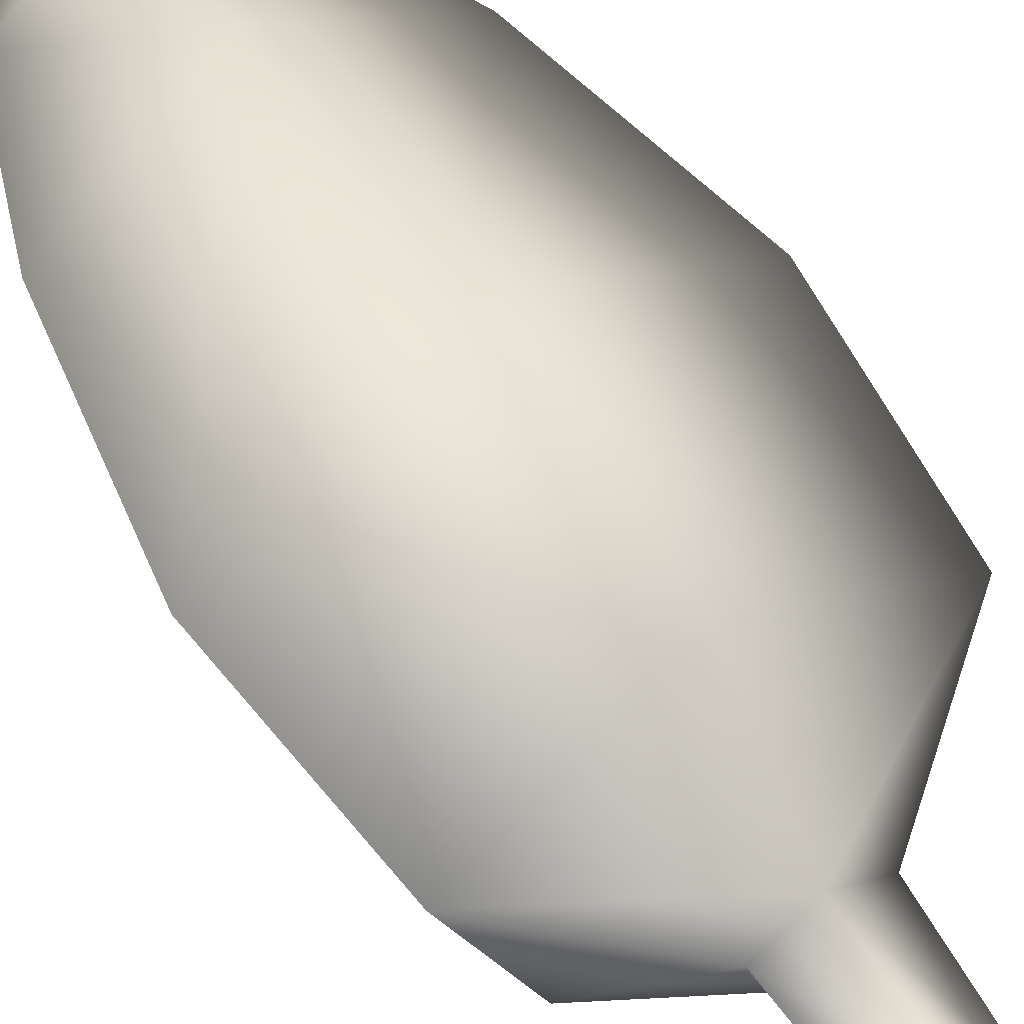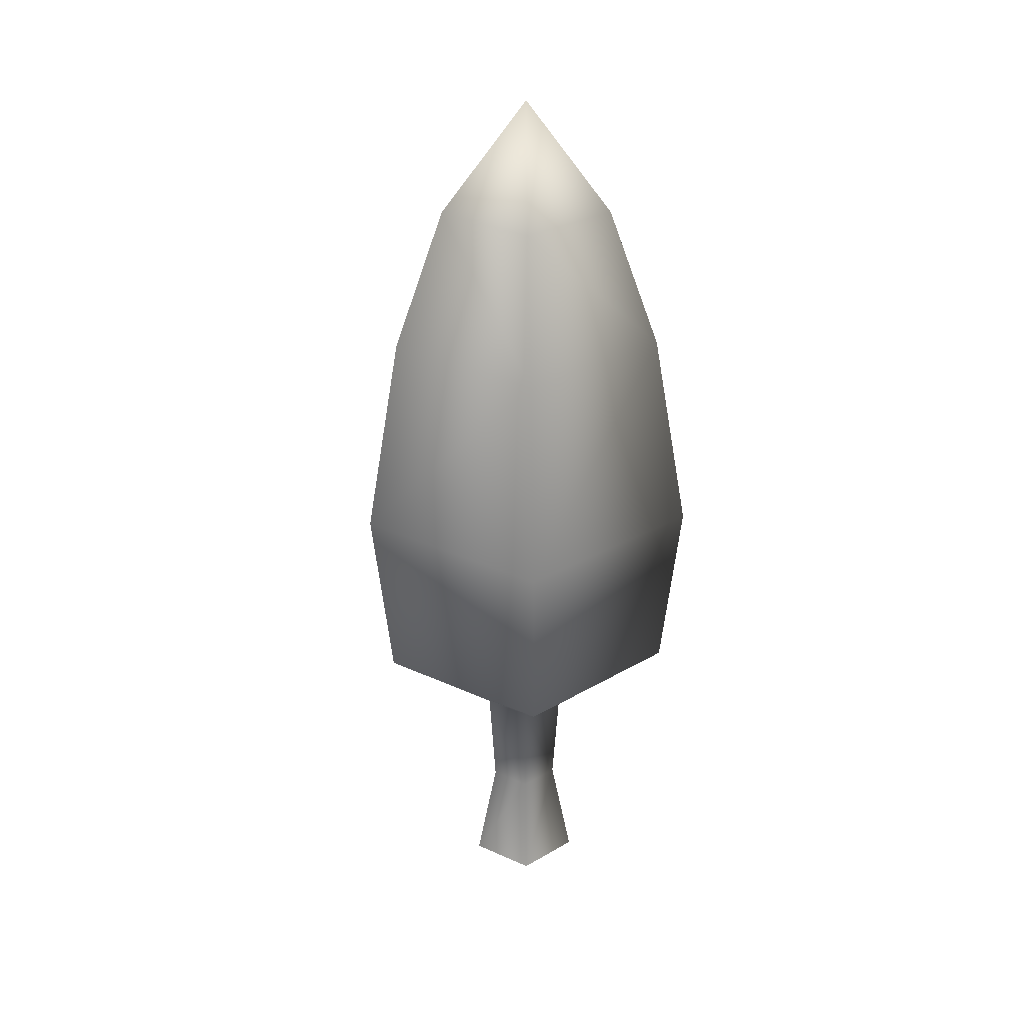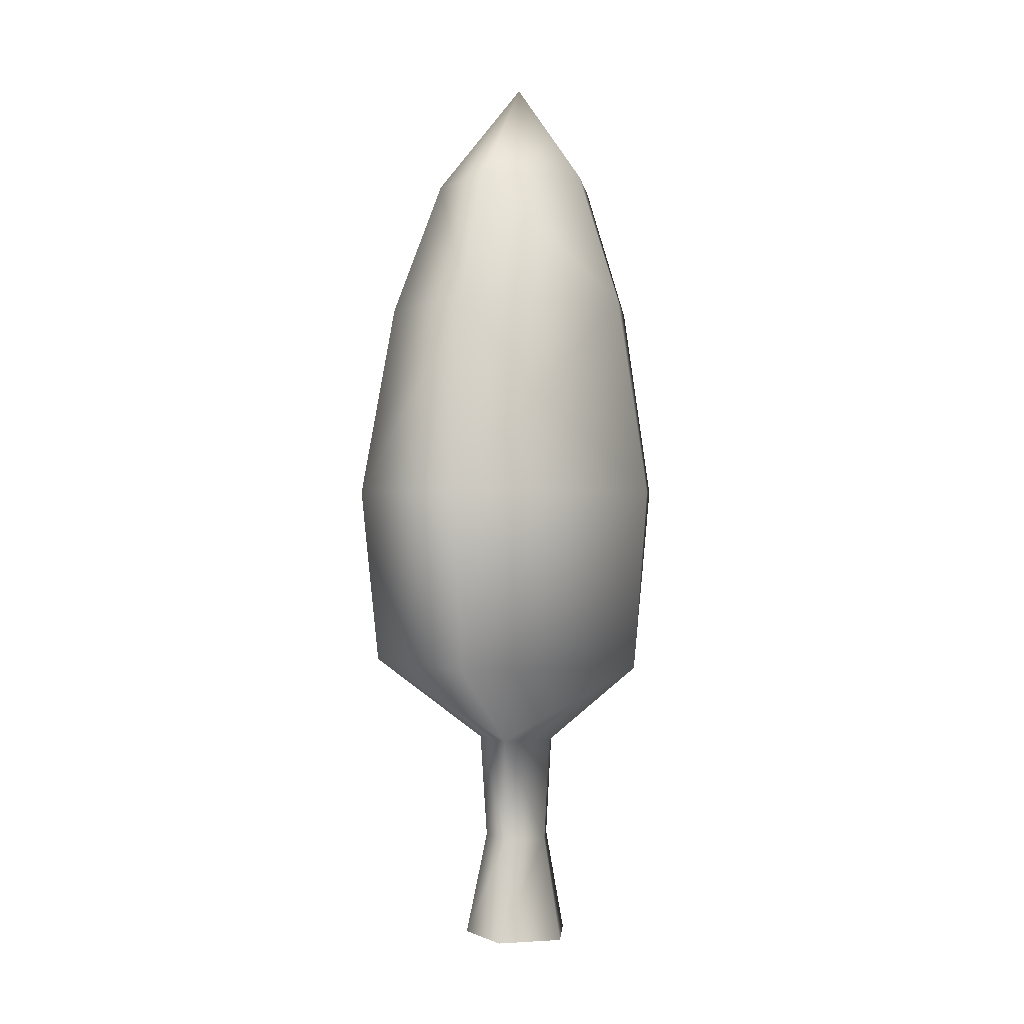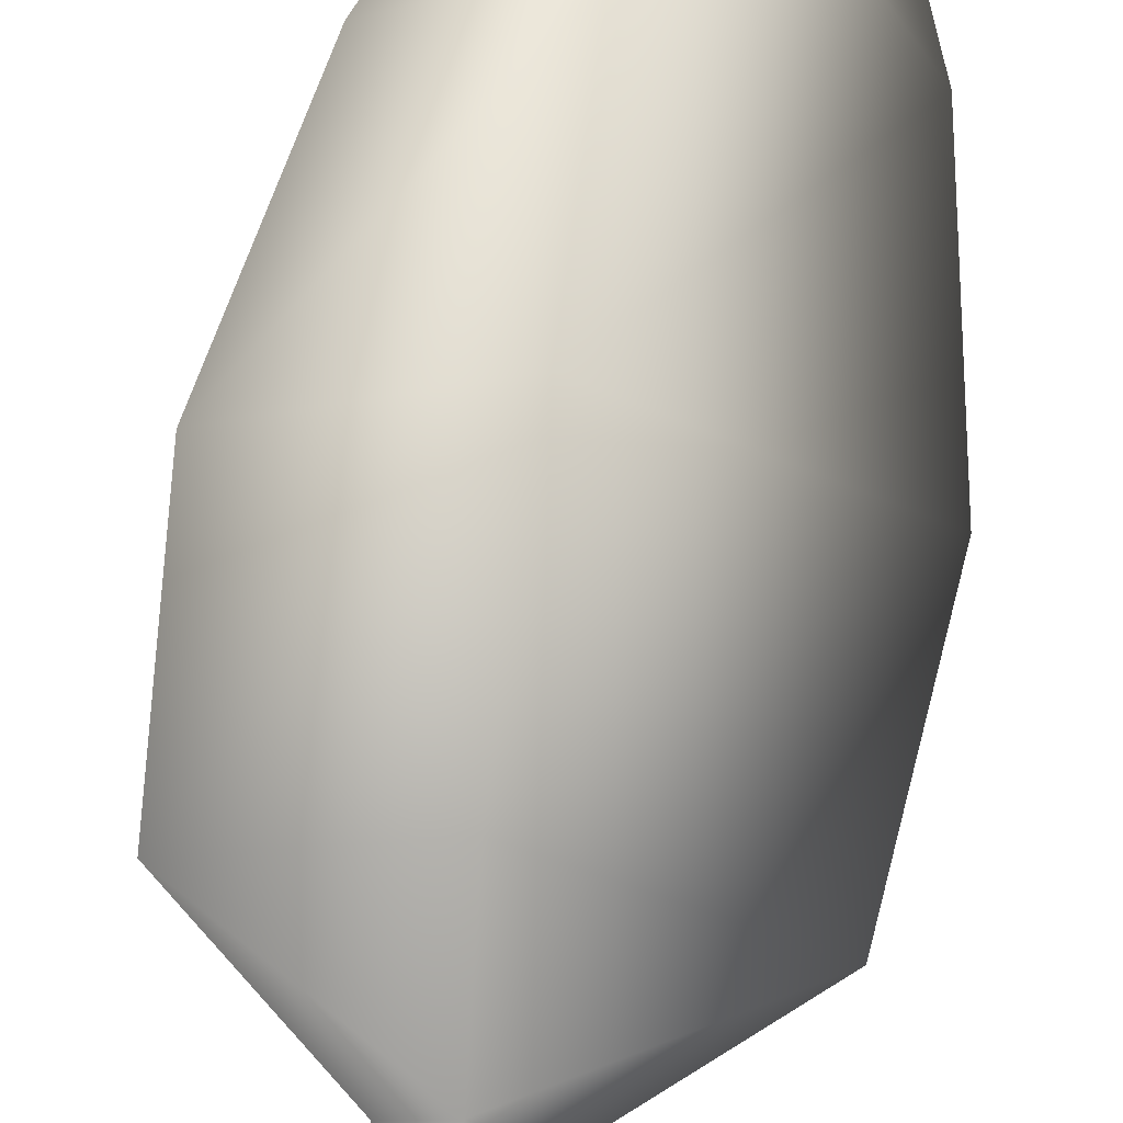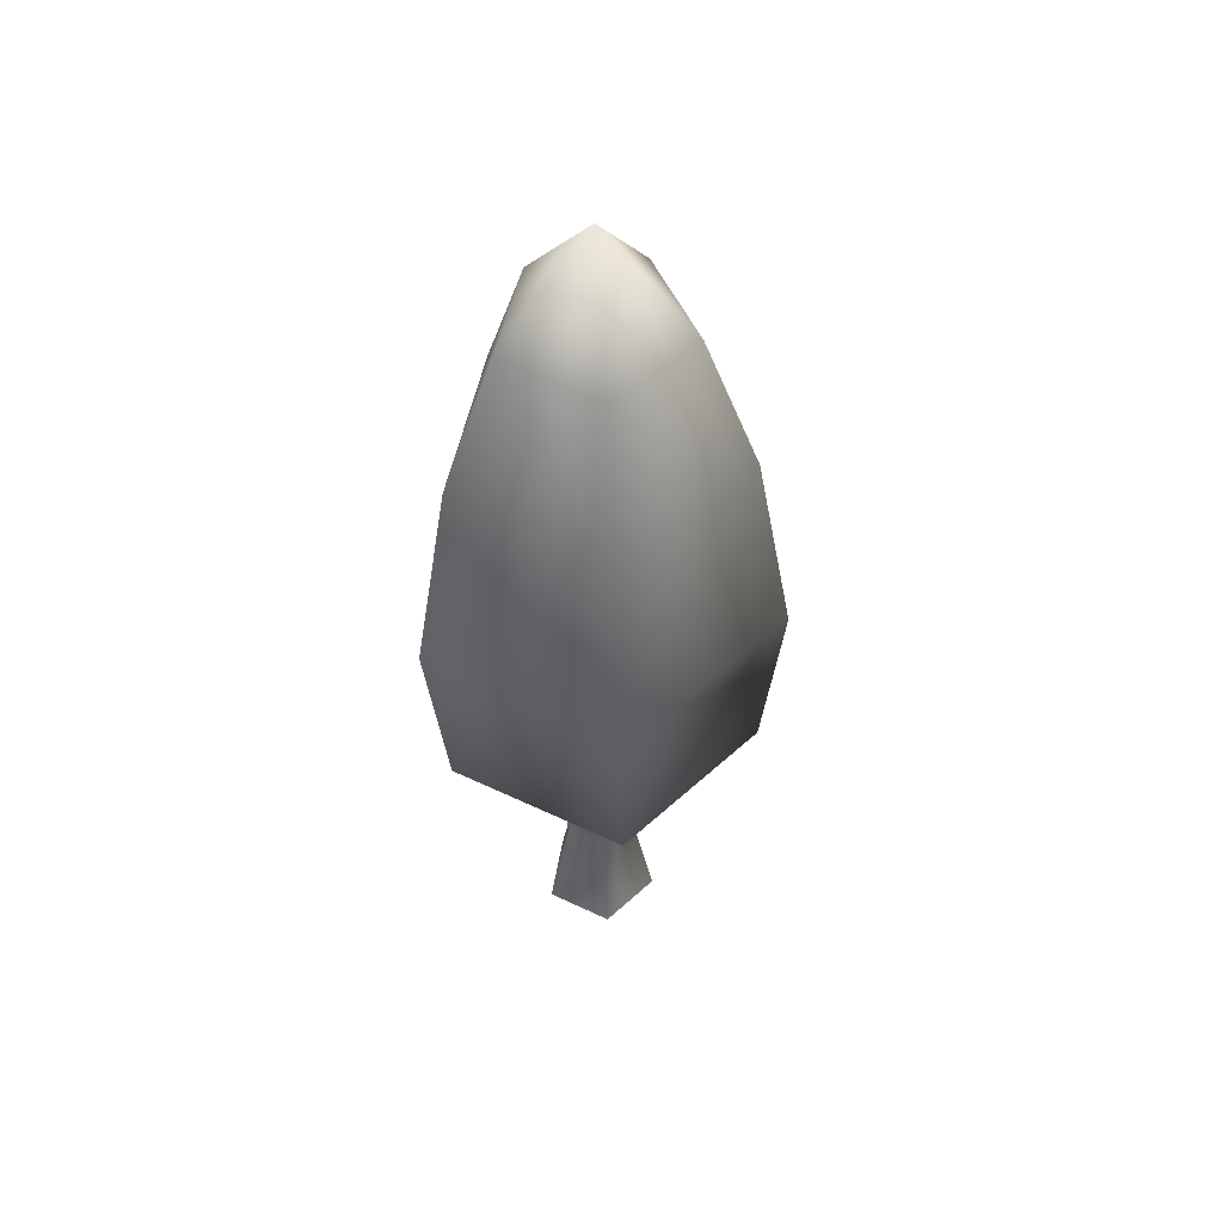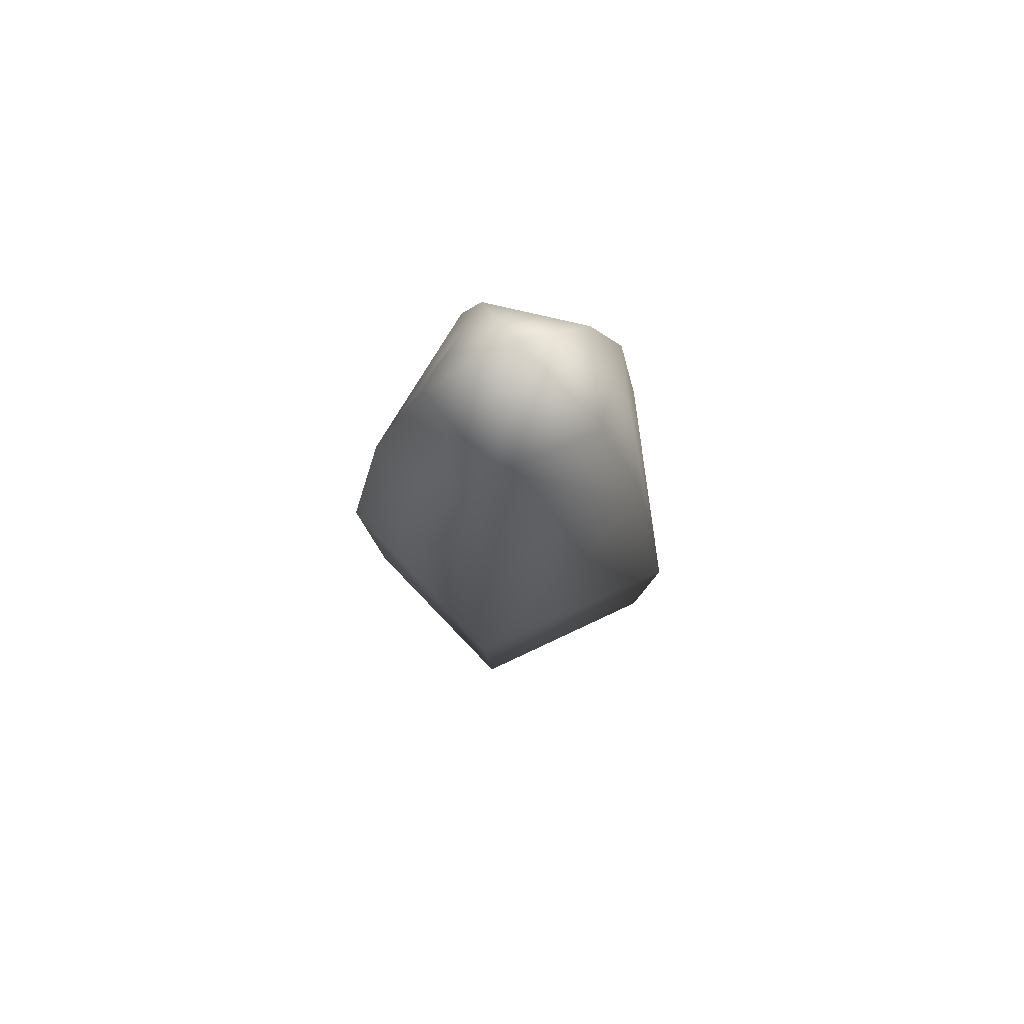
<metadata>
{"format":"obj","ext":"obj","renderer":"f3d","projection":"perspective","resolution":1024,"background":"white","views":[{"elev":59.0,"azim":-32.5,"up":"+Z"},{"elev":31.1,"azim":65.6,"up":"+Y"},{"elev":0.2,"azim":19.3,"up":"+Y"},{"elev":70.9,"azim":9.3,"up":"+Z"},{"elev":51.5,"azim":-83.4,"up":"+Y"},{"elev":73.1,"azim":7.8,"up":"+Y"}]}
</metadata>
<code>
v  0.0132 48.1 0.3115
v  -4.421 42.69 1.276
v  -0.4402 42.69 4.826
v  4.167 42.69 2.138
v  3.034 42.69 -3.075
v  -2.274 42.69 -3.608
v  -8.816 25.17 2.554
v  -0.5823 25.17 9.401
v  -4.848 25.17 -7.392
v  -0.3745 15.59 8.429
v  -7.827 15.59 2.451
v  7.614 15.59 3.188
v  5.098 15.59 -6.028
v  -4.445 15.59 -6.484
v  -0.0923 11.19 2.518
v  -2.118 11.19 0.893
v  2.079 11.19 1.093
v  1.395 11.19 -1.411
v  -1.198 11.19 -1.535
v  -0.1299 -0 3.307
v  -2.88 -0 1.101
v  2.818 -0 1.373
v  1.89 -0 -2.028
v  -1.632 -0 -2.196
v  -7.003 35.62 1.996
v  -3.757 35.62 -5.84
v  -0.5526 35.62 7.505
v  6.679 35.62 3.072
v  8.474 25.17 3.687
v  4.699 35.62 -5.175
v  5.838 25.17 -6.692
v  -0.0752 5.594 2.161
v  -1.773 5.594 0.799
v  1.745 5.594 0.9669
v  1.171 5.594 -1.133
v  -1.003 5.594 -1.237
g MESH_tree_4
f 1 2 3
f 1 3 4
f 1 4 5
f 1 5 6
f 1 6 2
f 27 3 2
f 2 25 27
f 28 4 3
f 3 27 28
f 30 5 4
f 4 28 30
f 26 6 5
f 5 30 26
f 25 2 6
f 6 26 25
f 7 9 14
f 14 11 7
f 8 7 11
f 11 10 8
f 29 8 10
f 10 12 29
f 31 29 12
f 12 13 31
f 9 31 13
f 13 14 9
f 11 16 15
f 15 10 11
f 12 10 15
f 15 17 12
f 13 12 17
f 17 18 13
f 14 13 18
f 18 19 14
f 14 19 16
f 16 11 14
f 16 33 32
f 32 15 16
f 15 32 34
f 34 17 15
f 17 34 35
f 35 18 17
f 18 35 36
f 36 19 18
f 19 36 33
f 33 16 19
f 25 26 9
f 9 7 25
f 27 25 7
f 7 8 27
f 28 27 8
f 8 29 28
f 30 28 29
f 29 31 30
f 26 30 31
f 31 9 26
f 21 20 32
f 32 33 21
f 20 22 34
f 34 32 20
f 22 23 35
f 35 34 22
f 23 24 36
f 36 35 23
f 24 21 33
f 33 36 24

</code>
